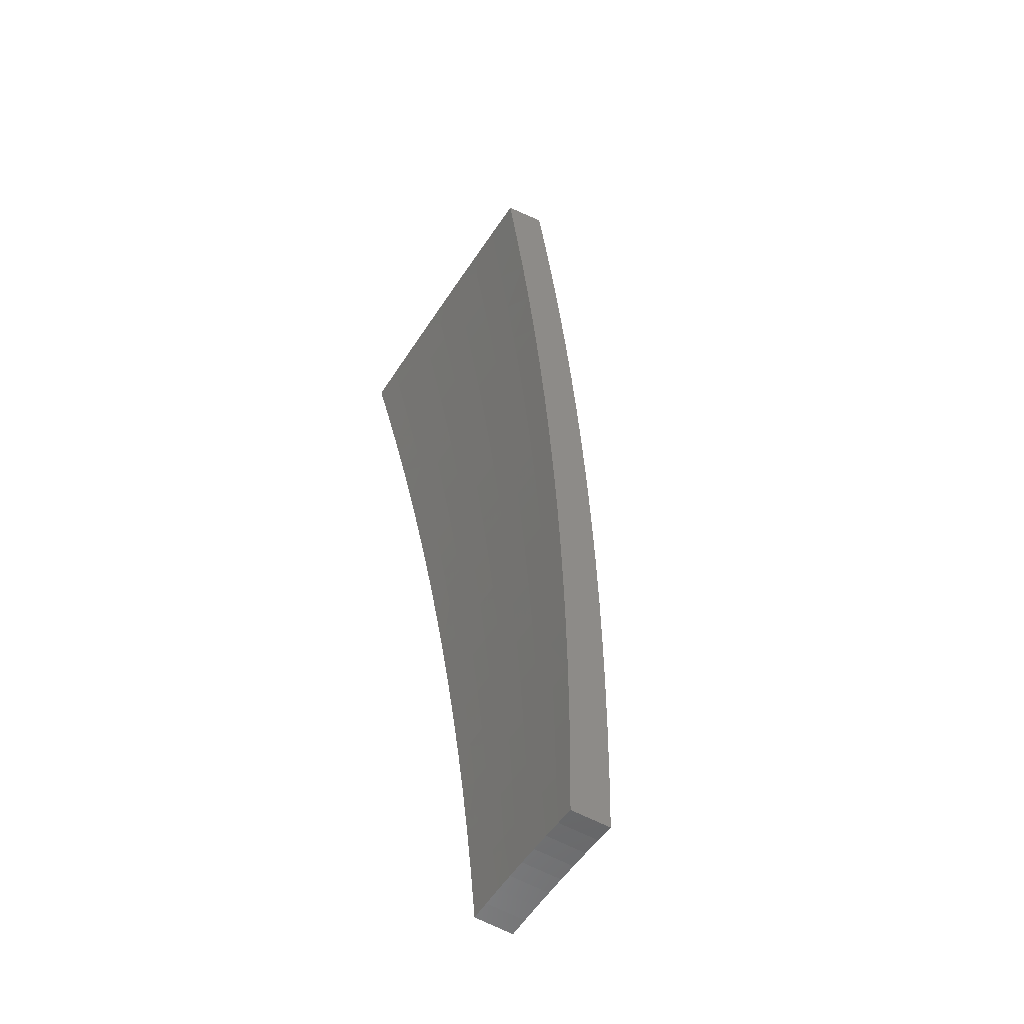
<metadata>
{"format":"stl","ext":"stl","renderer":"f3d","projection":"perspective","resolution":1024,"background":"white","views":[{"elev":-72.2,"azim":-123.3,"up":"+Y"}]}
</metadata>
<code>
# stl→obj: 418 verts, 832 faces
v -0.365 2.07 11.21
v -0.3439 1.95 11.23
v -0.4036 2.057 11.21
v -0.3864 1.943 11.23
v -0.4433 2.049 11.21
v -0.4287 1.934 11.23
v -0.4831 2.04 11.21
v -0.4708 1.924 11.23
v -0.5229 2.031 11.21
v -0.5126 1.913 11.23
v -0.5718 2.018 11.21
v -0.5542 1.902 11.23
v -0.6207 2.005 11.21
v -0.5956 1.889 11.23
v -0.6695 1.989 11.21
v -0.6367 1.876 11.23
v -0.7191 1.976 11.21
v -0.6774 1.861 11.23
v -0.7075 2.102 11.18
v -0.7607 2.09 11.18
v -0.7455 2.216 11.16
v -0.8022 2.204 11.16
v -0.7836 2.329 11.13
v -0.8435 2.318 11.13
v -0.8217 2.442 11.1
v -0.8847 2.431 11.1
v -0.8599 2.555 11.07
v -0.9258 2.544 11.06
v -0.898 2.669 11.03
v -0.9667 2.656 11.03
v -0.9361 2.782 11
v -1.007 2.768 11
v -0.9552 2.838 10.98
v -1.048 2.88 10.96
v -0.9742 2.895 10.96
v -0.9933 2.952 10.94
v -0.9032 2.917 10.96
v -0.9209 2.974 10.94
v -0.8321 2.937 10.96
v -0.8484 2.995 10.94
v -0.761 2.956 10.96
v -0.7759 3.013 10.94
v -0.703 2.969 10.96
v -0.7167 3.027 10.94
v -0.6451 2.982 10.96
v -0.6577 3.04 10.94
v -0.5873 2.993 10.96
v -0.5988 3.052 10.94
v -0.5318 3.016 10.96
v -0.5523 3.132 10.92
v -0.6102 3.11 10.93
v -0.6217 3.169 10.91
v -0.6829 3.157 10.91
v -0.6955 3.215 10.89
v -0.758 3.201 10.89
v -0.7717 3.259 10.87
v -0.8353 3.244 10.87
v -0.8502 3.302 10.85
v -0.9297 3.282 10.85
v -0.9459 3.339 10.82
v -1.027 3.316 10.82
v -1.044 3.373 10.8
v -1.126 3.347 10.8
v -1.145 3.404 10.78
v -1.209 3.322 10.8
v -1.249 3.431 10.76
v -1.089 2.991 10.92
v -1.012 3.008 10.93
v -0.9385 3.031 10.93
v -0.8646 3.052 10.93
v -0.7907 3.071 10.93
v -0.7305 3.085 10.93
v -0.6703 3.098 10.93
v -1.031 3.065 10.91
v -1.129 3.102 10.88
v -1.05 3.121 10.89
v -1.069 3.178 10.87
v -0.9738 3.145 10.89
v -0.9915 3.202 10.87
v -0.8972 3.167 10.89
v -0.9134 3.224 10.87
v -0.8205 3.187 10.89
v -1.169 3.212 10.84
v -1.088 3.235 10.85
v -1.009 3.259 10.85
v -1.107 3.291 10.82
v -1.289 3.54 10.71
v -1.183 3.517 10.74
v -1.164 3.46 10.76
v -1.062 3.43 10.78
v -0.9621 3.396 10.8
v -0.865 3.36 10.82
v -0.7854 3.317 10.85
v -0.7081 3.273 10.87
v -0.6332 3.227 10.89
v -0.5728 3.249 10.88
v -1.328 3.649 10.67
v -1.221 3.629 10.69
v -1.202 3.573 10.71
v -1.097 3.543 10.74
v -1.08 3.486 10.76
v -0.9945 3.511 10.76
v -0.9783 3.453 10.78
v -0.8947 3.475 10.78
v -0.8799 3.417 10.8
v -0.8128 3.433 10.8
v -0.7991 3.375 10.82
v -0.7333 3.39 10.82
v -0.7207 3.331 10.85
v -0.6561 3.344 10.85
v -0.6447 3.286 10.87
v -0.5932 3.364 10.84
v -1.248 3.677 10.67
v -1.168 3.703 10.67
v -1.132 3.657 10.69
v -1.087 3.728 10.67
v -1.043 3.682 10.69
v -1.005 3.75 10.67
v -0.9539 3.705 10.69
v -0.9228 3.771 10.67
v -0.8812 3.722 10.69
v -0.8403 3.79 10.67
v -0.8086 3.738 10.69
v -0.7574 3.808 10.67
v -0.7362 3.752 10.69
v -0.6741 3.823 10.67
v -0.654 3.709 10.71
v -0.6338 3.595 10.76
v -0.7133 3.636 10.74
v -0.7248 3.694 10.71
v -0.6136 3.48 10.8
v -0.6905 3.519 10.78
v -0.7019 3.577 10.76
v -0.7836 3.622 10.74
v -0.7961 3.68 10.71
v -0.8676 3.664 10.71
v -0.6676 3.402 10.82
v -0.679 3.461 10.8
v -0.7585 3.506 10.78
v -0.771 3.564 10.76
v -0.8402 3.549 10.76
v -0.8539 3.607 10.74
v -0.9243 3.59 10.74
v -0.9391 3.647 10.71
v -1.027 3.625 10.71
v -0.5758 2.935 10.98
v -0.5111 2.899 11
v -0.5643 2.876 11
v -0.4904 2.781 11.03
v -0.5413 2.759 11.03
v -0.4697 2.664 11.06
v -0.5183 2.642 11.07
v -0.4489 2.546 11.09
v -0.4953 2.525 11.1
v -0.428 2.427 11.13
v -0.4724 2.408 11.13
v -0.4071 2.309 11.15
v -0.4494 2.291 11.16
v -0.3861 2.189 11.18
v -0.4265 2.174 11.18
v -0.4685 2.165 11.18
v -0.5105 2.156 11.18
v -0.5526 2.146 11.18
v -0.6043 2.133 11.18
v -0.6559 2.118 11.18
v -0.4937 2.282 11.16
v -0.538 2.272 11.16
v -0.5823 2.262 11.16
v -0.6368 2.248 11.16
v -0.6912 2.232 11.16
v -0.5189 2.398 11.13
v -0.5655 2.388 11.13
v -0.6121 2.377 11.13
v -0.6693 2.363 11.13
v -0.7265 2.346 11.13
v -0.5441 2.515 11.1
v -0.593 2.504 11.1
v -0.6419 2.493 11.1
v -0.7019 2.477 11.1
v -0.7618 2.46 11.1
v -0.5694 2.632 11.07
v -0.6205 2.621 11.07
v -0.6716 2.609 11.07
v -0.7344 2.592 11.07
v -0.7972 2.575 11.07
v -0.5946 2.748 11.03
v -0.648 2.737 11.03
v -0.7014 2.724 11.03
v -0.767 2.707 11.03
v -0.8325 2.689 11.03
v -0.6198 2.865 11
v -0.6755 2.853 11
v -0.7312 2.84 11
v -0.7995 2.822 11
v -0.8679 2.803 11
v -0.6325 2.923 10.98
v -0.6892 2.911 10.98
v -0.7461 2.898 10.98
v -0.8158 2.88 10.98
v -0.8855 2.86 10.98
v -0.7459 3.448 10.8
v -0.7442 3.143 10.91
v -0.8056 3.129 10.91
v -0.8809 3.109 10.91
v -0.9562 3.088 10.91
v -0.8265 3.491 10.78
v -0.9095 3.532 10.76
v -1.011 3.568 10.74
v -1.115 3.6 10.71
v -0.6828 1.876 11.32
v -0.7247 1.991 11.3
v -0.7665 2.106 11.27
v -0.8082 2.22 11.24
v -0.8497 2.335 11.21
v -0.8912 2.449 11.18
v -0.9326 2.562 11.15
v -0.9738 2.675 11.12
v -1.015 2.788 11.08
v -1.056 2.901 11.05
v -1.097 3.013 11.01
v -1.137 3.125 10.97
v -1.178 3.236 10.93
v -1.218 3.347 10.89
v -1.259 3.458 10.84
v -1.299 3.568 10.8
v -1.339 3.678 10.75
v -0.6417 1.89 11.32
v -0.6747 2.005 11.3
v -0.7131 2.119 11.27
v -0.661 2.135 11.27
v -0.6966 2.25 11.24
v -0.6417 2.265 11.24
v -0.6745 2.381 11.22
v -0.6168 2.396 11.22
v -0.6468 2.513 11.19
v -0.5976 2.524 11.19
v -0.6253 2.641 11.15
v -0.5738 2.653 11.15
v -0.5992 2.77 11.12
v -0.5456 2.781 11.12
v -0.5687 2.899 11.09
v -0.4946 2.805 11.12
v -0.5155 2.923 11.08
v -0.6003 1.904 11.32
v -0.6255 2.02 11.3
v -0.609 2.15 11.27
v -0.5868 2.28 11.24
v -0.5699 2.407 11.22
v -0.5484 2.535 11.19
v -0.5224 2.663 11.15
v -0.4737 2.686 11.15
v -0.5586 1.917 11.32
v -0.5763 2.034 11.3
v -0.5569 2.163 11.27
v -0.5422 2.29 11.24
v -0.5229 2.417 11.22
v -0.4992 2.545 11.19
v -0.4527 2.567 11.18
v -0.5167 1.928 11.32
v -0.527 2.047 11.3
v -0.5145 2.173 11.27
v -0.4975 2.3 11.24
v -0.4761 2.427 11.22
v -0.4316 2.448 11.21
v -0.4745 1.939 11.32
v -0.4868 2.057 11.3
v -0.4721 2.182 11.27
v -0.4529 2.309 11.24
v -0.4105 2.328 11.24
v -0.4321 1.949 11.32
v -0.4468 2.065 11.3
v -0.4298 2.191 11.27
v -0.3892 2.207 11.27
v -0.3894 1.958 11.32
v -0.4067 2.073 11.3
v -0.368 2.087 11.3
v -0.3466 1.966 11.32
v -0.5803 2.958 11.07
v -0.5363 3.041 11.05
v -0.5919 3.017 11.05
v -0.6035 3.076 11.03
v -0.6501 3.005 11.05
v -0.6628 3.064 11.03
v -0.7085 2.993 11.05
v -0.7223 3.051 11.03
v -0.7669 2.979 11.05
v -0.7819 3.037 11.03
v -0.8386 2.96 11.05
v -0.855 3.018 11.03
v -0.9103 2.94 11.05
v -0.9281 2.998 11.03
v -0.9819 2.918 11.05
v -1.001 2.975 11.03
v -1.02 3.032 11.01
v -1.04 3.089 10.99
v -0.9637 3.113 10.99
v -0.9815 3.17 10.97
v -0.9042 3.192 10.97
v -0.9205 3.25 10.95
v -0.8418 3.27 10.95
v -0.8568 3.328 10.93
v -0.7915 3.344 10.93
v -0.8054 3.402 10.91
v -0.739 3.416 10.91
v -0.7517 3.475 10.89
v -0.6844 3.488 10.89
v -0.6959 3.547 10.87
v -0.6186 3.508 10.89
v -0.639 3.624 10.84
v -0.557 3.159 11.01
v -0.615 3.135 11.01
v -0.6756 3.123 11.01
v -0.7362 3.11 11.01
v -0.7969 3.095 11.01
v -0.8714 3.076 11.01
v -0.9459 3.055 11.01
v -0.6266 3.194 10.99
v -0.5776 3.276 10.97
v -0.6382 3.253 10.97
v -0.6497 3.312 10.95
v -0.701 3.24 10.97
v -0.7137 3.299 10.95
v -0.7639 3.227 10.97
v -0.7777 3.285 10.95
v -0.8268 3.212 10.97
v -0.5981 3.392 10.93
v -0.6613 3.371 10.93
v -0.7264 3.358 10.93
v -0.6728 3.429 10.91
v -0.6593 3.739 10.8
v -0.719 3.665 10.82
v -0.7074 3.606 10.84
v -0.7644 3.534 10.87
v -0.8192 3.46 10.89
v -0.8717 3.386 10.91
v -0.9369 3.308 10.93
v -0.9993 3.227 10.95
v -1.059 3.146 10.97
v -0.6795 3.853 10.75
v -0.742 3.782 10.77
v -0.7305 3.723 10.8
v -0.7897 3.651 10.82
v -0.7771 3.592 10.84
v -0.8468 3.577 10.84
v -0.833 3.519 10.87
v -0.9016 3.503 10.87
v -0.8867 3.444 10.89
v -0.9696 3.423 10.89
v -0.9533 3.365 10.91
v -1.035 3.342 10.91
v -1.017 3.285 10.93
v -1.097 3.26 10.93
v -1.078 3.203 10.95
v -0.7634 3.838 10.75
v -0.815 3.767 10.77
v -0.8023 3.709 10.8
v -0.8743 3.693 10.8
v -0.8606 3.635 10.82
v -0.9315 3.618 10.82
v -0.9166 3.561 10.84
v -1.002 3.538 10.84
v -0.986 3.481 10.87
v -1.07 3.457 10.87
v -1.053 3.4 10.89
v -1.135 3.374 10.89
v -1.116 3.317 10.91
v -0.847 3.82 10.75
v -0.8881 3.752 10.77
v -0.9464 3.676 10.8
v -1.019 3.596 10.82
v -1.088 3.514 10.84
v -1.154 3.431 10.87
v -0.9301 3.801 10.75
v -0.9613 3.734 10.77
v -1.035 3.654 10.8
v -1.106 3.571 10.82
v -1.174 3.488 10.84
v -1.013 3.78 10.75
v -1.051 3.711 10.77
v -1.123 3.628 10.8
v -1.193 3.544 10.82
v -1.095 3.757 10.75
v -1.141 3.686 10.77
v -1.212 3.601 10.8
v -1.177 3.732 10.75
v -1.231 3.658 10.77
v -1.258 3.706 10.75
v -0.9627 2.861 11.07
v -0.9435 2.804 11.09
v -0.9051 2.69 11.12
v -0.8666 2.575 11.15
v -0.8282 2.461 11.19
v -0.7898 2.347 11.22
v -0.7514 2.233 11.24
v -0.7322 2.365 11.22
v -0.7678 2.48 11.19
v -0.8034 2.595 11.15
v -0.839 2.71 11.12
v -0.8747 2.825 11.09
v -0.8925 2.883 11.07
v -0.7073 2.497 11.19
v -0.7401 2.613 11.15
v -0.773 2.729 11.12
v -0.8058 2.845 11.09
v -0.8222 2.903 11.07
v -0.8878 3.134 10.99
v -0.8118 3.154 10.99
v -0.75 3.168 10.99
v -0.6883 3.182 10.99
v -0.6768 2.629 11.15
v -0.7068 2.746 11.12
v -0.7369 2.862 11.09
v -0.7519 2.921 11.07
v -0.653 2.759 11.12
v -0.6807 2.876 11.09
v -0.6946 2.934 11.07
v -0.6247 2.888 11.09
v -0.6374 2.947 11.07
f 1 2 3
f 3 2 4
f 3 4 5
f 5 4 6
f 5 6 7
f 7 6 8
f 7 8 9
f 9 8 10
f 9 10 11
f 11 10 12
f 11 12 13
f 13 12 14
f 13 14 15
f 15 14 16
f 15 16 17
f 17 16 18
f 15 17 19
f 19 17 20
f 19 20 21
f 21 20 22
f 21 22 23
f 23 22 24
f 23 24 25
f 25 24 26
f 25 26 27
f 27 26 28
f 27 28 29
f 29 28 30
f 29 30 31
f 31 30 32
f 31 32 33
f 33 32 34
f 33 34 35
f 35 34 36
f 35 36 37
f 37 36 38
f 37 38 39
f 39 38 40
f 39 40 41
f 41 40 42
f 41 42 43
f 43 42 44
f 43 44 45
f 45 44 46
f 45 46 47
f 47 46 48
f 47 48 49
f 49 48 50
f 50 48 51
f 50 51 52
f 52 51 53
f 52 53 54
f 54 53 55
f 54 55 56
f 56 55 57
f 56 57 58
f 58 57 59
f 58 59 60
f 60 59 61
f 60 61 62
f 62 61 63
f 62 63 64
f 64 63 65
f 64 65 66
f 34 67 36
f 36 67 68
f 36 68 38
f 38 68 69
f 38 69 40
f 40 69 70
f 40 70 42
f 42 70 71
f 42 71 44
f 44 71 72
f 44 72 46
f 46 72 73
f 46 73 48
f 48 73 51
f 68 67 74
f 74 67 75
f 74 75 76
f 76 75 77
f 76 77 78
f 78 77 79
f 78 79 80
f 80 79 81
f 80 81 82
f 82 81 57
f 82 57 55
f 75 83 77
f 77 83 84
f 77 84 79
f 79 84 85
f 79 85 81
f 81 85 59
f 81 59 57
f 84 83 86
f 86 83 65
f 86 65 63
f 87 88 66
f 66 88 89
f 66 89 64
f 64 89 90
f 64 90 62
f 62 90 91
f 62 91 60
f 60 91 92
f 60 92 58
f 58 92 93
f 58 93 56
f 56 93 94
f 56 94 54
f 54 94 95
f 54 95 52
f 52 95 96
f 52 96 50
f 97 98 87
f 87 98 99
f 87 99 88
f 88 99 100
f 88 100 101
f 101 100 102
f 101 102 103
f 103 102 104
f 103 104 105
f 105 104 106
f 105 106 107
f 107 106 108
f 107 108 109
f 109 108 110
f 109 110 111
f 111 110 112
f 111 112 96
f 97 113 98
f 98 113 114
f 98 114 115
f 115 114 116
f 115 116 117
f 117 116 118
f 117 118 119
f 119 118 120
f 119 120 121
f 121 120 122
f 121 122 123
f 123 122 124
f 123 124 125
f 125 124 126
f 125 126 127
f 128 129 127
f 127 129 130
f 127 130 125
f 125 130 123
f 131 132 128
f 128 132 133
f 128 133 129
f 129 133 134
f 129 134 135
f 135 134 136
f 135 136 121
f 121 136 119
f 112 137 131
f 131 137 138
f 131 138 132
f 132 138 139
f 132 139 140
f 140 139 141
f 140 141 142
f 142 141 143
f 142 143 144
f 144 143 145
f 144 145 117
f 117 145 115
f 47 49 146
f 146 49 147
f 146 147 148
f 148 147 149
f 148 149 150
f 150 149 151
f 150 151 152
f 152 151 153
f 152 153 154
f 154 153 155
f 154 155 156
f 156 155 157
f 156 157 158
f 158 157 159
f 158 159 160
f 160 159 1
f 160 1 3
f 160 3 161
f 161 3 5
f 161 5 162
f 162 5 7
f 162 7 163
f 163 7 9
f 163 9 164
f 164 9 11
f 164 11 165
f 165 11 13
f 165 13 19
f 19 13 15
f 158 160 166
f 166 160 161
f 166 161 167
f 167 161 162
f 167 162 168
f 168 162 163
f 168 163 169
f 169 163 164
f 169 164 170
f 170 164 165
f 170 165 21
f 21 165 19
f 156 158 171
f 171 158 166
f 171 166 172
f 172 166 167
f 172 167 173
f 173 167 168
f 173 168 174
f 174 168 169
f 174 169 175
f 175 169 170
f 175 170 23
f 23 170 21
f 154 156 176
f 176 156 171
f 176 171 177
f 177 171 172
f 177 172 178
f 178 172 173
f 178 173 179
f 179 173 174
f 179 174 180
f 180 174 175
f 180 175 25
f 25 175 23
f 152 154 181
f 181 154 176
f 181 176 182
f 182 176 177
f 182 177 183
f 183 177 178
f 183 178 184
f 184 178 179
f 184 179 185
f 185 179 180
f 185 180 27
f 27 180 25
f 150 152 186
f 186 152 181
f 186 181 187
f 187 181 182
f 187 182 188
f 188 182 183
f 188 183 189
f 189 183 184
f 189 184 190
f 190 184 185
f 190 185 29
f 29 185 27
f 148 150 191
f 191 150 186
f 191 186 192
f 192 186 187
f 192 187 193
f 193 187 188
f 193 188 194
f 194 188 189
f 194 189 195
f 195 189 190
f 195 190 31
f 31 190 29
f 45 47 146
f 146 148 196
f 196 148 191
f 196 191 197
f 197 191 192
f 197 192 198
f 198 192 193
f 198 193 199
f 199 193 194
f 199 194 200
f 200 194 195
f 200 195 33
f 33 195 31
f 53 51 73
f 111 96 95
f 137 112 110
f 109 111 94
f 94 111 95
f 110 108 137
f 137 108 201
f 137 201 138
f 138 201 139
f 134 133 140
f 140 133 132
f 123 130 135
f 135 130 129
f 43 45 196
f 196 45 146
f 43 196 197
f 53 73 202
f 202 73 72
f 202 72 203
f 203 72 71
f 203 71 204
f 204 71 70
f 204 70 205
f 205 70 69
f 205 69 74
f 74 69 68
f 107 109 93
f 93 109 94
f 108 106 201
f 201 106 206
f 201 206 139
f 139 206 141
f 136 134 142
f 142 134 140
f 121 123 135
f 41 43 197
f 41 197 198
f 82 55 202
f 202 55 53
f 82 202 203
f 105 107 92
f 92 107 93
f 106 104 206
f 206 104 207
f 206 207 141
f 141 207 143
f 119 136 144
f 144 136 142
f 39 41 198
f 39 198 199
f 80 82 203
f 80 203 204
f 103 105 91
f 91 105 92
f 104 102 207
f 207 102 208
f 207 208 143
f 143 208 145
f 117 119 144
f 37 39 199
f 37 199 200
f 78 80 204
f 78 204 205
f 61 59 85
f 101 103 90
f 90 103 91
f 102 100 208
f 208 100 209
f 208 209 145
f 145 209 115
f 35 37 200
f 35 200 33
f 76 78 205
f 76 205 74
f 84 86 85
f 85 86 61
f 86 63 61
f 88 101 89
f 89 101 90
f 98 115 209
f 98 209 99
f 99 209 100
f 210 211 18
f 18 211 17
f 17 211 212
f 17 212 20
f 20 212 213
f 20 213 22
f 22 213 214
f 22 214 24
f 24 214 215
f 24 215 26
f 26 215 216
f 26 216 28
f 28 216 217
f 28 217 30
f 30 217 218
f 30 218 32
f 32 218 219
f 32 219 34
f 34 219 220
f 34 220 67
f 67 220 221
f 67 221 75
f 75 221 222
f 75 222 83
f 83 222 223
f 83 223 65
f 65 223 224
f 65 224 66
f 66 224 225
f 66 225 87
f 87 225 226
f 87 226 97
f 210 227 211
f 211 227 228
f 211 228 229
f 229 228 230
f 229 230 231
f 231 230 232
f 231 232 233
f 233 232 234
f 233 234 235
f 235 234 236
f 235 236 237
f 237 236 238
f 237 238 239
f 239 238 240
f 239 240 241
f 241 240 242
f 241 242 243
f 227 244 228
f 228 244 245
f 228 245 230
f 230 245 246
f 230 246 232
f 232 246 247
f 232 247 234
f 234 247 248
f 234 248 236
f 236 248 249
f 236 249 238
f 238 249 250
f 238 250 240
f 240 250 251
f 240 251 242
f 244 252 245
f 245 252 253
f 245 253 246
f 246 253 254
f 246 254 247
f 247 254 255
f 247 255 248
f 248 255 256
f 248 256 249
f 249 256 257
f 249 257 250
f 250 257 258
f 250 258 251
f 252 259 253
f 253 259 260
f 253 260 254
f 254 260 261
f 254 261 255
f 255 261 262
f 255 262 256
f 256 262 263
f 256 263 257
f 257 263 264
f 257 264 258
f 259 265 260
f 260 265 266
f 260 266 261
f 261 266 267
f 261 267 262
f 262 267 268
f 262 268 263
f 263 268 269
f 263 269 264
f 265 270 266
f 266 270 271
f 266 271 267
f 267 271 272
f 267 272 268
f 268 272 273
f 268 273 269
f 270 274 271
f 271 274 275
f 271 275 272
f 272 275 276
f 272 276 273
f 274 277 275
f 275 277 276
f 241 243 278
f 278 243 279
f 278 279 280
f 280 279 281
f 280 281 282
f 282 281 283
f 282 283 284
f 284 283 285
f 284 285 286
f 286 285 287
f 286 287 288
f 288 287 289
f 288 289 290
f 290 289 291
f 290 291 292
f 292 291 293
f 292 293 219
f 219 293 220
f 220 293 294
f 220 294 295
f 295 294 296
f 295 296 297
f 297 296 298
f 297 298 299
f 299 298 300
f 299 300 301
f 301 300 302
f 301 302 303
f 303 302 304
f 303 304 305
f 305 304 306
f 305 306 307
f 307 306 308
f 307 308 309
f 279 310 281
f 281 310 311
f 281 311 283
f 283 311 312
f 283 312 285
f 285 312 313
f 285 313 287
f 287 313 314
f 287 314 289
f 289 314 315
f 289 315 291
f 291 315 316
f 291 316 293
f 293 316 294
f 311 310 317
f 317 310 318
f 317 318 319
f 319 318 320
f 319 320 321
f 321 320 322
f 321 322 323
f 323 322 324
f 323 324 325
f 325 324 300
f 325 300 298
f 318 326 320
f 320 326 327
f 320 327 322
f 322 327 328
f 322 328 324
f 324 328 302
f 324 302 300
f 327 326 329
f 329 326 308
f 329 308 306
f 330 331 309
f 309 331 332
f 309 332 307
f 307 332 333
f 307 333 305
f 305 333 334
f 305 334 303
f 303 334 335
f 303 335 301
f 301 335 336
f 301 336 299
f 299 336 337
f 299 337 297
f 297 337 338
f 297 338 295
f 295 338 221
f 295 221 220
f 339 340 330
f 330 340 341
f 330 341 331
f 331 341 342
f 331 342 343
f 343 342 344
f 343 344 345
f 345 344 346
f 345 346 347
f 347 346 348
f 347 348 349
f 349 348 350
f 349 350 351
f 351 350 352
f 351 352 353
f 353 352 222
f 353 222 221
f 339 354 340
f 340 354 355
f 340 355 356
f 356 355 357
f 356 357 358
f 358 357 359
f 358 359 360
f 360 359 361
f 360 361 362
f 362 361 363
f 362 363 364
f 364 363 365
f 364 365 366
f 366 365 223
f 366 223 222
f 354 367 355
f 355 367 368
f 355 368 357
f 357 368 369
f 357 369 359
f 359 369 370
f 359 370 361
f 361 370 371
f 361 371 363
f 363 371 372
f 363 372 365
f 365 372 223
f 367 373 368
f 368 373 374
f 368 374 369
f 369 374 375
f 369 375 370
f 370 375 376
f 370 376 371
f 371 376 377
f 371 377 372
f 372 377 224
f 372 224 223
f 373 378 374
f 374 378 379
f 374 379 375
f 375 379 380
f 375 380 376
f 376 380 381
f 376 381 377
f 377 381 224
f 378 382 379
f 379 382 383
f 379 383 380
f 380 383 384
f 380 384 381
f 381 384 225
f 381 225 224
f 382 385 383
f 383 385 386
f 383 386 384
f 384 386 225
f 385 387 386
f 386 387 226
f 386 226 225
f 292 219 388
f 388 219 218
f 388 218 389
f 389 218 217
f 389 217 390
f 390 217 216
f 390 216 391
f 391 216 215
f 391 215 392
f 392 215 214
f 392 214 393
f 393 214 213
f 393 213 394
f 394 213 212
f 394 212 229
f 229 212 211
f 229 231 394
f 394 231 395
f 394 395 393
f 393 395 396
f 393 396 392
f 392 396 397
f 392 397 391
f 391 397 398
f 391 398 390
f 390 398 399
f 390 399 389
f 389 399 400
f 389 400 388
f 388 400 290
f 388 290 292
f 296 294 316
f 353 221 338
f 366 222 352
f 351 353 337
f 337 353 338
f 364 366 350
f 350 366 352
f 231 233 395
f 395 233 401
f 395 401 396
f 396 401 402
f 396 402 397
f 397 402 403
f 397 403 398
f 398 403 404
f 398 404 399
f 399 404 405
f 399 405 400
f 400 405 288
f 400 288 290
f 296 316 406
f 406 316 315
f 406 315 407
f 407 315 314
f 407 314 408
f 408 314 313
f 408 313 409
f 409 313 312
f 409 312 317
f 317 312 311
f 349 351 336
f 336 351 337
f 362 364 348
f 348 364 350
f 233 235 401
f 401 235 410
f 401 410 402
f 402 410 411
f 402 411 403
f 403 411 412
f 403 412 404
f 404 412 413
f 404 413 405
f 405 413 286
f 405 286 288
f 325 298 406
f 406 298 296
f 325 406 407
f 347 349 335
f 335 349 336
f 360 362 346
f 346 362 348
f 235 237 410
f 410 237 414
f 410 414 411
f 411 414 415
f 411 415 412
f 412 415 416
f 412 416 413
f 413 416 284
f 413 284 286
f 323 325 407
f 323 407 408
f 345 347 334
f 334 347 335
f 358 360 344
f 344 360 346
f 237 239 414
f 414 239 417
f 414 417 415
f 415 417 418
f 415 418 416
f 416 418 282
f 416 282 284
f 321 323 408
f 321 408 409
f 304 302 328
f 343 345 333
f 333 345 334
f 356 358 342
f 342 358 344
f 239 241 417
f 417 241 278
f 417 278 418
f 418 278 280
f 418 280 282
f 319 321 409
f 319 409 317
f 327 329 328
f 328 329 304
f 329 306 304
f 331 343 332
f 332 343 333
f 340 356 341
f 341 356 342
f 277 2 276
f 276 2 1
f 276 1 273
f 273 1 159
f 273 159 269
f 269 159 157
f 269 157 264
f 264 157 155
f 264 155 258
f 258 155 153
f 258 153 251
f 251 153 151
f 251 151 242
f 242 151 149
f 242 149 243
f 243 149 147
f 243 147 279
f 279 147 49
f 279 49 310
f 310 49 50
f 310 50 318
f 318 50 96
f 318 96 326
f 326 96 112
f 326 112 308
f 308 112 131
f 308 131 309
f 309 131 128
f 309 128 330
f 330 128 127
f 330 127 339
f 339 127 126
f 2 277 4
f 4 277 274
f 4 274 6
f 6 274 270
f 6 270 8
f 8 270 265
f 8 265 10
f 10 265 259
f 10 259 12
f 12 259 252
f 12 252 14
f 14 252 244
f 14 244 16
f 16 244 227
f 16 227 18
f 18 227 210
f 226 387 97
f 97 387 113
f 113 387 385
f 113 385 114
f 114 385 382
f 114 382 116
f 116 382 378
f 116 378 118
f 118 378 373
f 118 373 120
f 120 373 367
f 120 367 122
f 122 367 354
f 122 354 124
f 124 354 339
f 124 339 126

</code>
